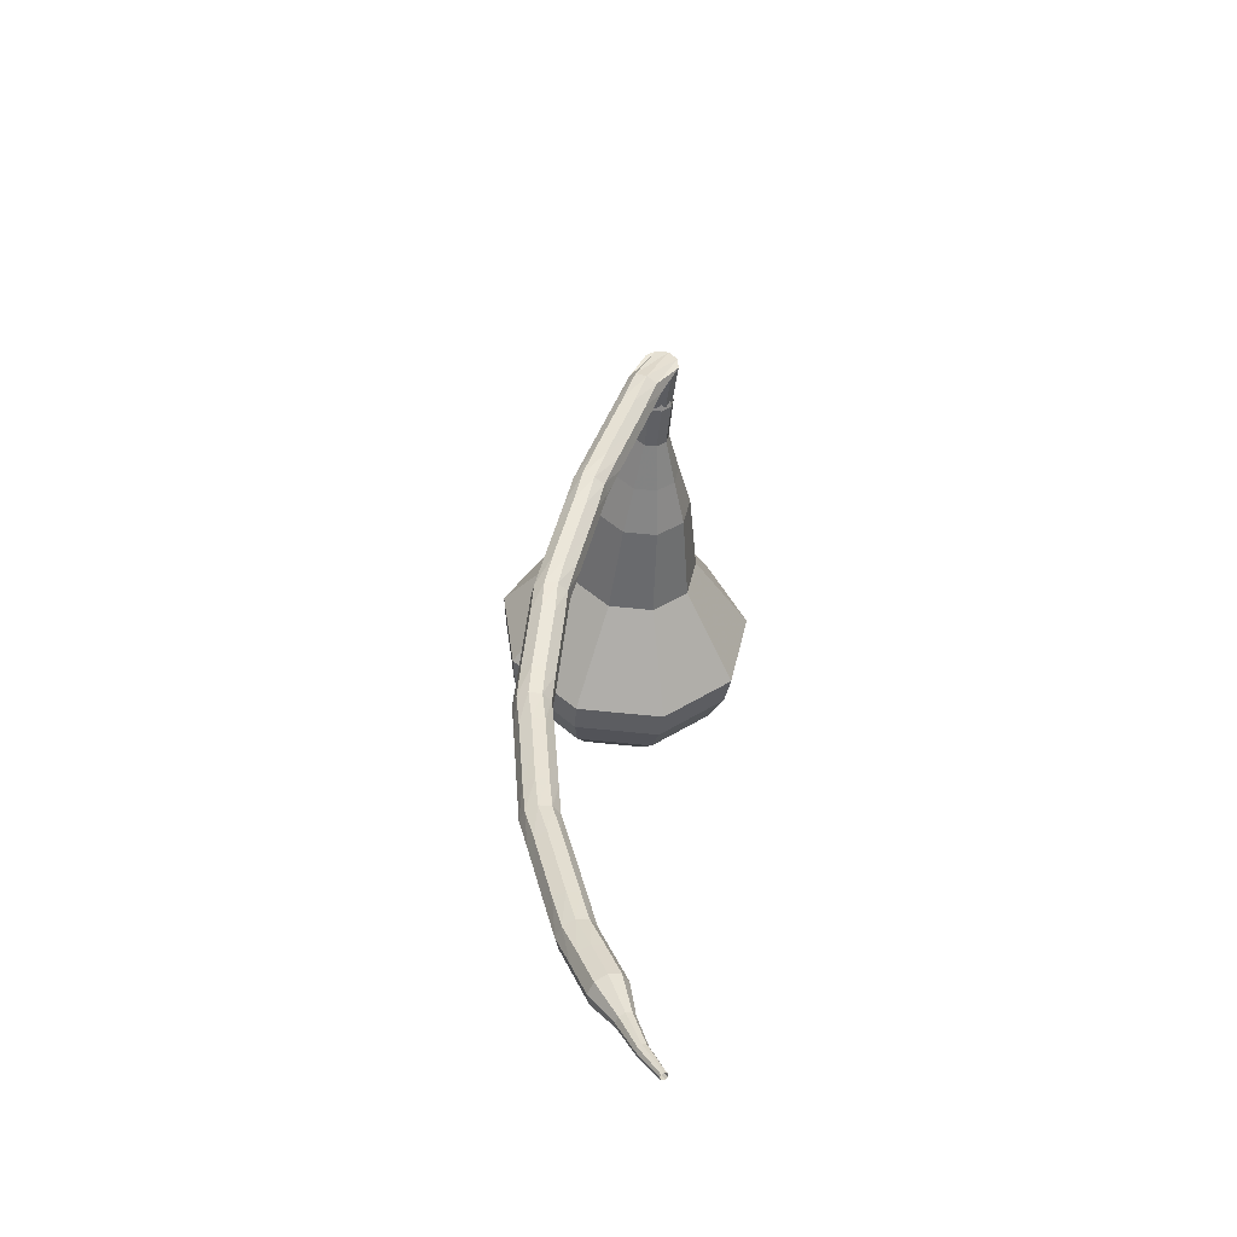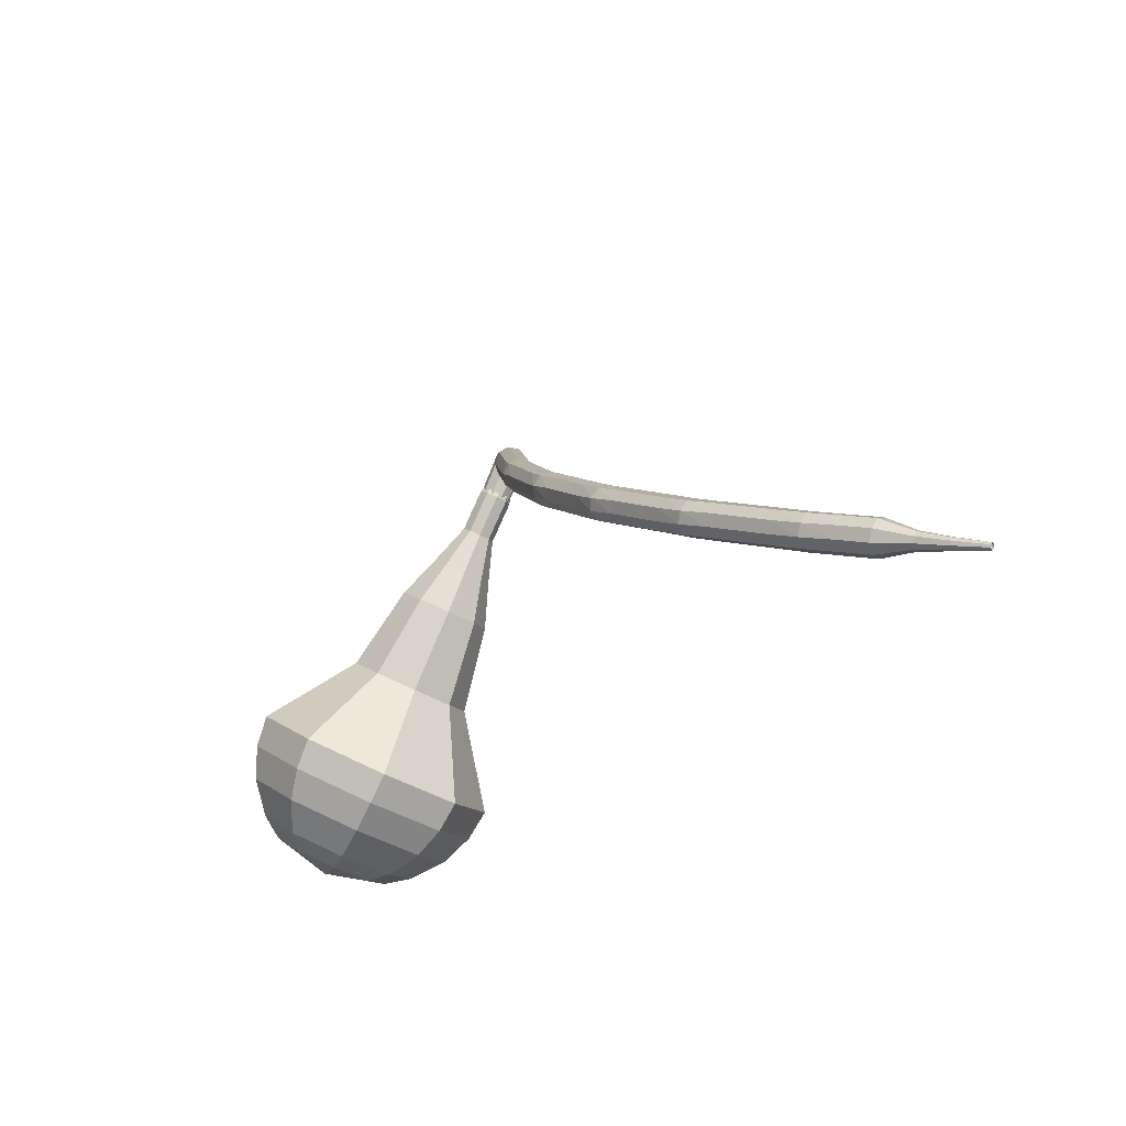
<metadata>
{"format":"obj","ext":"obj","renderer":"f3d","projection":"perspective","resolution":1024,"background":"white","views":[{"elev":12.0,"azim":-58.4,"up":"+Z"},{"elev":-30.2,"azim":-94.6,"up":"+Z"}]}
</metadata>
<code>
g tube1
v 167.7 138.4 166.4
v 165 137.5 164.6
v 162 138.8 163.6
v 160.2 141.7 163.9
v 160.3 144.7 165.4
v 162.4 146.5 167.4
v 165.5 146.3 168.9
v 168 144.1 169.2
v 168.9 140.9 168.2
v 167.7 138.4 166.4
v 167.2 139.7 165.6
v 165.2 139.1 164.3
v 163 140.1 163.6
v 161.7 142.2 163.8
v 161.8 144.4 164.9
v 163.4 145.7 166.3
v 165.6 145.5 167.4
v 167.5 143.9 167.7
v 168.1 141.6 167
v 167.2 139.7 165.6
v 165.3 142.8 164.9
v 165.3 142.8 164.9
v 165.3 142.8 164.9
v 165.3 142.8 164.9
v 165.3 142.8 164.9
v 165.3 142.8 164.9
v 165.3 142.8 164.9
v 165.3 142.8 164.9
v 165.3 142.8 164.9
v 165.3 142.8 164.9
v 152.4 133 188
v 152.1 132.5 187.6
v 152.3 131.9 187.4
v 152.7 131.4 187.5
v 153.3 131.3 187.8
v 153.8 131.6 188.2
v 153.8 132.2 188.5
v 153.5 132.8 188.6
v 152.9 133.1 188.4
v 152.4 133 188
v 151.6 133.4 186.9
v 152 133.1 186.4
v 152.2 132.5 186.1
v 152.1 131.8 186.2
v 151.7 131.4 186.6
v 151.3 131.4 187.1
v 151 131.9 187.5
v 151 132.6 187.6
v 151.2 133.1 187.4
v 151.6 133.4 186.9
v 150.1 133.3 185.7
v 150.5 133.1 185.2
v 150.7 132.5 185
v 150.7 131.8 185.1
v 150.4 131.4 185.5
v 149.9 131.4 186
v 149.6 131.8 186.4
v 149.5 132.5 186.5
v 149.7 133.1 186.2
v 150.1 133.3 185.7
v 148.5 133.2 184.5
v 149 133 184
v 149.2 132.4 183.8
v 149.1 131.8 183.8
v 148.8 131.3 184.3
v 148.4 131.3 184.8
v 148.1 131.7 185.2
v 148 132.4 185.3
v 148.2 133 185
v 148.5 133.2 184.5
v 147 133.2 183.3
v 147.4 133 182.8
v 147.7 132.4 182.5
v 147.6 131.7 182.6
v 147.3 131.3 183
v 146.9 131.2 183.6
v 146.5 131.7 184
v 146.4 132.3 184.1
v 146.6 132.9 183.8
v 147 133.2 183.3
v 145.5 133.1 182.2
v 145.9 132.9 181.7
v 146.2 132.4 181.4
v 146.2 131.7 181.5
v 146 131.2 181.9
v 145.6 131.2 182.5
v 145.2 131.6 182.9
v 145 132.2 183
v 145.1 132.8 182.7
v 145.5 133.1 182.2
v 144 132.8 181.1
v 144.4 132.6 180.6
v 144.8 132.1 180.3
v 144.9 131.4 180.4
v 144.7 130.9 180.8
v 144.2 130.8 181.4
v 143.8 131.2 181.8
v 143.6 131.8 181.9
v 143.7 132.5 181.6
v 144 132.8 181.1
v 142.5 132.4 179.9
v 142.9 132.3 179.4
v 143.3 131.8 179.1
v 143.3 131.1 179.2
v 143.1 130.6 179.7
v 142.7 130.5 180.2
v 142.3 130.8 180.6
v 142.1 131.5 180.7
v 142.2 132.1 180.4
v 142.5 132.4 179.9
v 141 132.1 178.7
v 141.4 131.9 178.2
v 141.7 131.4 178
v 141.8 130.7 178.1
v 141.6 130.2 178.5
v 141.2 130.1 179
v 140.8 130.5 179.4
v 140.6 131.1 179.5
v 140.7 131.8 179.3
v 141 132.1 178.7
v 139.5 131.7 177.7
v 139.9 131.6 177.2
v 140.3 131.1 176.9
v 140.5 130.5 177
v 140.3 130 177.4
v 139.9 129.8 177.9
v 139.5 130.1 178.4
v 139.2 130.8 178.5
v 139.2 131.4 178.2
v 139.5 131.7 177.7
v 138.1 131.1 176.7
v 138.5 131 176.1
v 138.9 130.6 175.9
v 139.1 129.9 175.9
v 139.1 129.4 176.4
v 138.7 129.2 176.9
v 138.3 129.5 177.4
v 137.9 130.1 177.5
v 137.8 130.7 177.2
v 138.1 131.1 176.7
v 136.6 130.4 175.6
v 137 130.3 175
v 137.5 129.9 174.7
v 137.7 129.2 174.8
v 137.6 128.7 175.3
v 137.2 128.6 175.8
v 136.8 128.8 176.3
v 136.4 129.4 176.4
v 136.4 130 176.1
v 136.6 130.4 175.6
v 135.2 129.7 174.4
v 135.6 129.7 173.9
v 136 129.2 173.6
v 136.2 128.6 173.7
v 136.1 128 174.2
v 135.8 127.9 174.7
v 135.3 128.2 175.2
v 135 128.7 175.3
v 134.9 129.4 175
v 135.2 129.7 174.4
v 133.7 129.1 173.4
v 134.2 129.1 172.9
v 134.6 128.6 172.6
v 134.9 128 172.7
v 134.9 127.5 173.1
v 134.6 127.3 173.7
v 134.1 127.5 174.2
v 133.7 128.1 174.3
v 133.6 128.7 174
v 133.7 129.1 173.4
v 132.4 128.1 172.5
v 132.8 128.1 172
v 133.3 127.7 171.7
v 133.7 127.2 171.8
v 133.7 126.7 172.2
v 133.4 126.4 172.8
v 133 126.6 173.3
v 132.5 127.1 173.4
v 132.3 127.7 173.1
v 132.4 128.1 172.5
v 131.1 127.1 171.5
v 131.5 127.1 171
v 132 126.8 170.7
v 132.3 126.2 170.8
v 132.4 125.7 171.2
v 132.1 125.5 171.8
v 131.6 125.6 172.3
v 131.2 126.2 172.4
v 131 126.7 172.1
v 131.1 127.1 171.5
v 129.7 126.1 170.5
v 130.1 126.1 170
v 130.6 125.8 169.7
v 131 125.2 169.8
v 131 124.7 170.2
v 130.7 124.5 170.8
v 130.3 124.7 171.3
v 129.8 125.2 171.4
v 129.6 125.7 171.1
v 129.7 126.1 170.5
v 128.4 125.2 169.6
v 128.8 125.2 169
v 129.3 124.9 168.7
v 129.7 124.3 168.9
v 129.8 123.8 169.3
v 129.6 123.6 169.9
v 129.1 123.8 170.4
v 128.6 124.2 170.5
v 128.4 124.8 170.2
v 128.4 125.2 169.6
v 127.3 123.9 168.8
v 127.6 124 168.3
v 128.2 123.7 167.9
v 128.6 123.2 168.1
v 128.8 122.7 168.5
v 128.6 122.5 169.1
v 128.1 122.6 169.6
v 127.6 123.1 169.7
v 127.3 123.6 169.4
v 127.3 123.9 168.8
v 126.1 122.7 168
v 126.4 122.7 167.4
v 127 122.4 167.1
v 127.4 121.9 167.2
v 127.6 121.4 167.7
v 127.4 121.2 168.3
v 126.9 121.4 168.7
v 126.4 121.8 168.9
v 126.1 122.3 168.5
v 126.1 122.7 168
v 124.9 121.4 167.1
v 125.2 121.4 166.5
v 125.8 121.1 166.2
v 126.2 120.6 166.3
v 126.4 120.2 166.8
v 126.2 119.9 167.4
v 125.7 120.1 167.9
v 125.2 120.5 168
v 124.9 121 167.7
v 124.9 121.4 167.1
v 123.7 120.2 166.3
v 124.1 120.2 165.7
v 124.6 119.9 165.4
v 125.1 119.5 165.5
v 125.3 119 166
v 125.1 118.8 166.6
v 124.7 118.9 167.1
v 124.1 119.3 167.2
v 123.7 119.8 166.9
v 123.7 120.2 166.3
v 122.7 118.7 165.7
v 123.1 118.8 165.1
v 123.6 118.5 164.7
v 124.1 118.1 164.8
v 124.4 117.7 165.3
v 124.3 117.5 166
v 123.8 117.6 166.5
v 123.2 118 166.6
v 122.8 118.4 166.3
v 122.7 118.7 165.7
v 121.7 117.2 164.9
v 122 117.3 164.3
v 122.6 117.1 164
v 123.1 116.6 164.1
v 123.4 116.2 164.6
v 123.2 116 165.3
v 122.8 116.1 165.7
v 122.2 116.5 165.9
v 121.8 116.9 165.5
v 121.7 117.2 164.9
v 121.1 115.4 164.2
v 121.2 115.5 163.9
v 121.5 115.4 163.8
v 121.8 115.2 163.8
v 121.9 114.9 164.1
v 121.8 114.8 164.4
v 121.6 114.9 164.6
v 121.3 115.1 164.7
v 121.1 115.3 164.5
v 121.1 115.4 164.2
v 120.2 113.9 163.6
v 120.3 114 163.3
v 120.5 113.9 163.2
v 120.7 113.8 163.3
v 120.8 113.6 163.4
v 120.8 113.6 163.7
v 120.6 113.6 163.8
v 120.4 113.7 163.9
v 120.3 113.8 163.8
v 120.2 113.9 163.6
v 119.5 112.3 163
v 119.6 112.3 162.9
v 119.7 112.3 162.8
v 119.8 112.2 162.8
v 119.9 112.2 162.9
v 119.9 112.1 163.1
v 119.8 112.1 163.2
v 119.6 112.2 163.2
v 119.6 112.3 163.1
v 119.5 112.3 163
f 1 2 12
f 12 11 1
f 2 3 13
f 13 12 2
f 3 4 14
f 14 13 3
f 4 5 15
f 15 14 4
f 5 6 16
f 16 15 5
f 6 7 17
f 17 16 6
f 7 8 18
f 18 17 7
f 8 9 19
f 19 18 8
f 9 10 20
f 20 19 9
f 11 12 22
f 22 21 11
f 12 13 23
f 23 22 12
f 13 14 24
f 24 23 13
f 14 15 25
f 25 24 14
f 15 16 26
f 26 25 15
f 16 17 27
f 27 26 16
f 17 18 28
f 28 27 17
f 18 19 29
f 29 28 18
f 19 20 30
f 30 29 19
f 21 22 32
f 32 31 21
f 22 23 33
f 33 32 22
f 23 24 34
f 34 33 23
f 24 25 35
f 35 34 24
f 25 26 36
f 36 35 25
f 26 27 37
f 37 36 26
f 27 28 38
f 38 37 27
f 28 29 39
f 39 38 28
f 29 30 40
f 40 39 29
f 31 32 42
f 42 41 31
f 32 33 43
f 43 42 32
f 33 34 44
f 44 43 33
f 34 35 45
f 45 44 34
f 35 36 46
f 46 45 35
f 36 37 47
f 47 46 36
f 37 38 48
f 48 47 37
f 38 39 49
f 49 48 38
f 39 40 50
f 50 49 39
f 41 42 52
f 52 51 41
f 42 43 53
f 53 52 42
f 43 44 54
f 54 53 43
f 44 45 55
f 55 54 44
f 45 46 56
f 56 55 45
f 46 47 57
f 57 56 46
f 47 48 58
f 58 57 47
f 48 49 59
f 59 58 48
f 49 50 60
f 60 59 49
f 51 52 62
f 62 61 51
f 52 53 63
f 63 62 52
f 53 54 64
f 64 63 53
f 54 55 65
f 65 64 54
f 55 56 66
f 66 65 55
f 56 57 67
f 67 66 56
f 57 58 68
f 68 67 57
f 58 59 69
f 69 68 58
f 59 60 70
f 70 69 59
f 61 62 72
f 72 71 61
f 62 63 73
f 73 72 62
f 63 64 74
f 74 73 63
f 64 65 75
f 75 74 64
f 65 66 76
f 76 75 65
f 66 67 77
f 77 76 66
f 67 68 78
f 78 77 67
f 68 69 79
f 79 78 68
f 69 70 80
f 80 79 69
f 71 72 82
f 82 81 71
f 72 73 83
f 83 82 72
f 73 74 84
f 84 83 73
f 74 75 85
f 85 84 74
f 75 76 86
f 86 85 75
f 76 77 87
f 87 86 76
f 77 78 88
f 88 87 77
f 78 79 89
f 89 88 78
f 79 80 90
f 90 89 79
f 81 82 92
f 92 91 81
f 82 83 93
f 93 92 82
f 83 84 94
f 94 93 83
f 84 85 95
f 95 94 84
f 85 86 96
f 96 95 85
f 86 87 97
f 97 96 86
f 87 88 98
f 98 97 87
f 88 89 99
f 99 98 88
f 89 90 100
f 100 99 89
f 91 92 102
f 102 101 91
f 92 93 103
f 103 102 92
f 93 94 104
f 104 103 93
f 94 95 105
f 105 104 94
f 95 96 106
f 106 105 95
f 96 97 107
f 107 106 96
f 97 98 108
f 108 107 97
f 98 99 109
f 109 108 98
f 99 100 110
f 110 109 99
f 101 102 112
f 112 111 101
f 102 103 113
f 113 112 102
f 103 104 114
f 114 113 103
f 104 105 115
f 115 114 104
f 105 106 116
f 116 115 105
f 106 107 117
f 117 116 106
f 107 108 118
f 118 117 107
f 108 109 119
f 119 118 108
f 109 110 120
f 120 119 109
f 111 112 122
f 122 121 111
f 112 113 123
f 123 122 112
f 113 114 124
f 124 123 113
f 114 115 125
f 125 124 114
f 115 116 126
f 126 125 115
f 116 117 127
f 127 126 116
f 117 118 128
f 128 127 117
f 118 119 129
f 129 128 118
f 119 120 130
f 130 129 119
f 121 122 132
f 132 131 121
f 122 123 133
f 133 132 122
f 123 124 134
f 134 133 123
f 124 125 135
f 135 134 124
f 125 126 136
f 136 135 125
f 126 127 137
f 137 136 126
f 127 128 138
f 138 137 127
f 128 129 139
f 139 138 128
f 129 130 140
f 140 139 129
f 131 132 142
f 142 141 131
f 132 133 143
f 143 142 132
f 133 134 144
f 144 143 133
f 134 135 145
f 145 144 134
f 135 136 146
f 146 145 135
f 136 137 147
f 147 146 136
f 137 138 148
f 148 147 137
f 138 139 149
f 149 148 138
f 139 140 150
f 150 149 139
f 141 142 152
f 152 151 141
f 142 143 153
f 153 152 142
f 143 144 154
f 154 153 143
f 144 145 155
f 155 154 144
f 145 146 156
f 156 155 145
f 146 147 157
f 157 156 146
f 147 148 158
f 158 157 147
f 148 149 159
f 159 158 148
f 149 150 160
f 160 159 149
f 151 152 162
f 162 161 151
f 152 153 163
f 163 162 152
f 153 154 164
f 164 163 153
f 154 155 165
f 165 164 154
f 155 156 166
f 166 165 155
f 156 157 167
f 167 166 156
f 157 158 168
f 168 167 157
f 158 159 169
f 169 168 158
f 159 160 170
f 170 169 159
f 161 162 172
f 172 171 161
f 162 163 173
f 173 172 162
f 163 164 174
f 174 173 163
f 164 165 175
f 175 174 164
f 165 166 176
f 176 175 165
f 166 167 177
f 177 176 166
f 167 168 178
f 178 177 167
f 168 169 179
f 179 178 168
f 169 170 180
f 180 179 169
f 171 172 182
f 182 181 171
f 172 173 183
f 183 182 172
f 173 174 184
f 184 183 173
f 174 175 185
f 185 184 174
f 175 176 186
f 186 185 175
f 176 177 187
f 187 186 176
f 177 178 188
f 188 187 177
f 178 179 189
f 189 188 178
f 179 180 190
f 190 189 179
f 181 182 192
f 192 191 181
f 182 183 193
f 193 192 182
f 183 184 194
f 194 193 183
f 184 185 195
f 195 194 184
f 185 186 196
f 196 195 185
f 186 187 197
f 197 196 186
f 187 188 198
f 198 197 187
f 188 189 199
f 199 198 188
f 189 190 200
f 200 199 189
f 191 192 202
f 202 201 191
f 192 193 203
f 203 202 192
f 193 194 204
f 204 203 193
f 194 195 205
f 205 204 194
f 195 196 206
f 206 205 195
f 196 197 207
f 207 206 196
f 197 198 208
f 208 207 197
f 198 199 209
f 209 208 198
f 199 200 210
f 210 209 199
f 201 202 212
f 212 211 201
f 202 203 213
f 213 212 202
f 203 204 214
f 214 213 203
f 204 205 215
f 215 214 204
f 205 206 216
f 216 215 205
f 206 207 217
f 217 216 206
f 207 208 218
f 218 217 207
f 208 209 219
f 219 218 208
f 209 210 220
f 220 219 209
f 211 212 222
f 222 221 211
f 212 213 223
f 223 222 212
f 213 214 224
f 224 223 213
f 214 215 225
f 225 224 214
f 215 216 226
f 226 225 215
f 216 217 227
f 227 226 216
f 217 218 228
f 228 227 217
f 218 219 229
f 229 228 218
f 219 220 230
f 230 229 219
f 221 222 232
f 232 231 221
f 222 223 233
f 233 232 222
f 223 224 234
f 234 233 223
f 224 225 235
f 235 234 224
f 225 226 236
f 236 235 225
f 226 227 237
f 237 236 226
f 227 228 238
f 238 237 227
f 228 229 239
f 239 238 228
f 229 230 240
f 240 239 229
f 231 232 242
f 242 241 231
f 232 233 243
f 243 242 232
f 233 234 244
f 244 243 233
f 234 235 245
f 245 244 234
f 235 236 246
f 246 245 235
f 236 237 247
f 247 246 236
f 237 238 248
f 248 247 237
f 238 239 249
f 249 248 238
f 239 240 250
f 250 249 239
f 241 242 252
f 252 251 241
f 242 243 253
f 253 252 242
f 243 244 254
f 254 253 243
f 244 245 255
f 255 254 244
f 245 246 256
f 256 255 245
f 246 247 257
f 257 256 246
f 247 248 258
f 258 257 247
f 248 249 259
f 259 258 248
f 249 250 260
f 260 259 249
f 251 252 262
f 262 261 251
f 252 253 263
f 263 262 252
f 253 254 264
f 264 263 253
f 254 255 265
f 265 264 254
f 255 256 266
f 266 265 255
f 256 257 267
f 267 266 256
f 257 258 268
f 268 267 257
f 258 259 269
f 269 268 258
f 259 260 270
f 270 269 259
f 261 262 272
f 272 271 261
f 262 263 273
f 273 272 262
f 263 264 274
f 274 273 263
f 264 265 275
f 275 274 264
f 265 266 276
f 276 275 265
f 266 267 277
f 277 276 266
f 267 268 278
f 278 277 267
f 268 269 279
f 279 278 268
f 269 270 280
f 280 279 269
f 271 272 282
f 282 281 271
f 272 273 283
f 283 282 272
f 273 274 284
f 284 283 273
f 274 275 285
f 285 284 274
f 275 276 286
f 286 285 275
f 276 277 287
f 287 286 276
f 277 278 288
f 288 287 277
f 278 279 289
f 289 288 278
f 279 280 290
f 290 289 279
f 281 282 292
f 292 291 281
f 282 283 293
f 293 292 282
f 283 284 294
f 294 293 283
f 284 285 295
f 295 294 284
f 285 286 296
f 296 295 285
f 286 287 297
f 297 296 286
f 287 288 298
f 298 297 287
f 288 289 299
f 299 298 288
f 289 290 300
f 300 299 289
v 153 132.2 188
v 153 132.2 188
v 153 132.2 188
v 153 132.2 188
v 153 132.2 188
v 153 132.2 188
v 153 132.2 188
v 153 132.2 188
v 153 132.2 188
v 153 132.2 188
v 154.8 132.4 185.9
v 154.2 132.3 185.5
v 153.6 132.5 185.3
v 153.2 133.1 185.4
v 153.3 133.7 185.7
v 153.7 134.1 186.1
v 154.3 134 186.4
v 154.8 133.6 186.5
v 155 132.9 186.3
v 154.8 132.4 185.9
v 155.9 133.4 183.8
v 155.3 133.2 183.4
v 154.7 133.5 183.2
v 154.4 134.1 183.3
v 154.4 134.7 183.6
v 154.8 135 184
v 155.4 135 184.3
v 156 134.5 184.3
v 156.1 133.9 184.1
v 155.9 133.4 183.8
v 157.6 133.7 181.6
v 156.6 133.4 180.9
v 155.4 133.9 180.6
v 154.7 135 180.7
v 154.8 136.1 181.3
v 155.6 136.8 182
v 156.8 136.7 182.6
v 157.7 135.9 182.7
v 158 134.7 182.3
v 157.6 133.7 181.6
v 159.3 134 179.5
v 157.8 133.5 178.5
v 156.1 134.2 177.9
v 155.1 135.9 178.1
v 155.2 137.6 179
v 156.4 138.6 180.1
v 158.1 138.5 180.9
v 159.5 137.2 181.1
v 160 135.4 180.5
v 159.3 134 179.5
v 162.2 135.2 175.3
v 160.1 134.6 173.9
v 157.9 135.6 173.1
v 156.5 137.7 173.4
v 156.6 140 174.5
v 158.2 141.4 176
v 160.5 141.2 177.1
v 162.5 139.5 177.4
v 163.1 137.2 176.6
v 162.2 135.2 175.3
v 166.9 134.3 171
v 162.8 133.1 168.2
v 158.3 135.1 166.8
v 155.5 139.4 167.3
v 155.8 144 169.5
v 159 146.7 172.5
v 163.6 146.3 174.7
v 167.4 143 175.2
v 168.7 138.2 173.8
v 166.9 134.3 171
v 167.6 135.2 169.5
v 163.6 134 166.8
v 159.2 135.9 165.4
v 156.5 140.1 165.9
v 156.8 144.5 168
v 159.9 147.2 170.9
v 164.3 146.8 173.1
v 168.1 143.6 173.6
v 169.3 139 172.1
v 167.6 135.2 169.5
v 167.9 136.5 167.9
v 164.3 135.4 165.5
v 160.4 137.1 164.3
v 158 140.9 164.7
v 158.3 144.8 166.7
v 161 147.2 169.2
v 165 146.9 171.2
v 168.3 144 171.6
v 169.5 139.9 170.3
v 167.9 136.5 167.9
v 167.7 138.4 166.4
v 165 137.5 164.6
v 162 138.8 163.6
v 160.2 141.7 163.9
v 160.3 144.7 165.4
v 162.4 146.5 167.4
v 165.5 146.3 168.9
v 168 144.1 169.2
v 168.9 140.9 168.2
v 167.7 138.4 166.4
v 167.2 139.7 165.6
v 165.2 139.1 164.3
v 163 140.1 163.6
v 161.7 142.2 163.8
v 161.8 144.4 164.9
v 163.4 145.7 166.3
v 165.6 145.5 167.4
v 167.5 143.9 167.7
v 168.1 141.6 167
v 167.2 139.7 165.6
v 165.3 142.8 164.9
v 165.3 142.8 164.9
v 165.3 142.8 164.9
v 165.3 142.8 164.9
v 165.3 142.8 164.9
v 165.3 142.8 164.9
v 165.3 142.8 164.9
v 165.3 142.8 164.9
v 165.3 142.8 164.9
v 165.3 142.8 164.9
f 301 302 312
f 312 311 301
f 302 303 313
f 313 312 302
f 303 304 314
f 314 313 303
f 304 305 315
f 315 314 304
f 305 306 316
f 316 315 305
f 306 307 317
f 317 316 306
f 307 308 318
f 318 317 307
f 308 309 319
f 319 318 308
f 309 310 320
f 320 319 309
f 311 312 322
f 322 321 311
f 312 313 323
f 323 322 312
f 313 314 324
f 324 323 313
f 314 315 325
f 325 324 314
f 315 316 326
f 326 325 315
f 316 317 327
f 327 326 316
f 317 318 328
f 328 327 317
f 318 319 329
f 329 328 318
f 319 320 330
f 330 329 319
f 321 322 332
f 332 331 321
f 322 323 333
f 333 332 322
f 323 324 334
f 334 333 323
f 324 325 335
f 335 334 324
f 325 326 336
f 336 335 325
f 326 327 337
f 337 336 326
f 327 328 338
f 338 337 327
f 328 329 339
f 339 338 328
f 329 330 340
f 340 339 329
f 331 332 342
f 342 341 331
f 332 333 343
f 343 342 332
f 333 334 344
f 344 343 333
f 334 335 345
f 345 344 334
f 335 336 346
f 346 345 335
f 336 337 347
f 347 346 336
f 337 338 348
f 348 347 337
f 338 339 349
f 349 348 338
f 339 340 350
f 350 349 339
f 341 342 352
f 352 351 341
f 342 343 353
f 353 352 342
f 343 344 354
f 354 353 343
f 344 345 355
f 355 354 344
f 345 346 356
f 356 355 345
f 346 347 357
f 357 356 346
f 347 348 358
f 358 357 347
f 348 349 359
f 359 358 348
f 349 350 360
f 360 359 349
f 351 352 362
f 362 361 351
f 352 353 363
f 363 362 352
f 353 354 364
f 364 363 353
f 354 355 365
f 365 364 354
f 355 356 366
f 366 365 355
f 356 357 367
f 367 366 356
f 357 358 368
f 368 367 357
f 358 359 369
f 369 368 358
f 359 360 370
f 370 369 359
f 361 362 372
f 372 371 361
f 362 363 373
f 373 372 362
f 363 364 374
f 374 373 363
f 364 365 375
f 375 374 364
f 365 366 376
f 376 375 365
f 366 367 377
f 377 376 366
f 367 368 378
f 378 377 367
f 368 369 379
f 379 378 368
f 369 370 380
f 380 379 369
f 371 372 382
f 382 381 371
f 372 373 383
f 383 382 372
f 373 374 384
f 384 383 373
f 374 375 385
f 385 384 374
f 375 376 386
f 386 385 375
f 376 377 387
f 387 386 376
f 377 378 388
f 388 387 377
f 378 379 389
f 389 388 378
f 379 380 390
f 390 389 379
f 381 382 392
f 392 391 381
f 382 383 393
f 393 392 382
f 383 384 394
f 394 393 383
f 384 385 395
f 395 394 384
f 385 386 396
f 396 395 385
f 386 387 397
f 397 396 386
f 387 388 398
f 398 397 387
f 388 389 399
f 399 398 388
f 389 390 400
f 400 399 389
f 391 392 402
f 402 401 391
f 392 393 403
f 403 402 392
f 393 394 404
f 404 403 393
f 394 395 405
f 405 404 394
f 395 396 406
f 406 405 395
f 396 397 407
f 407 406 396
f 397 398 408
f 408 407 397
f 398 399 409
f 409 408 398
f 399 400 410
f 410 409 399
f 401 402 412
f 412 411 401
f 402 403 413
f 413 412 402
f 403 404 414
f 414 413 403
f 404 405 415
f 415 414 404
f 405 406 416
f 416 415 405
f 406 407 417
f 417 416 406
f 407 408 418
f 418 417 407
f 408 409 419
f 419 418 408
f 409 410 420
f 420 419 409
g

</code>
